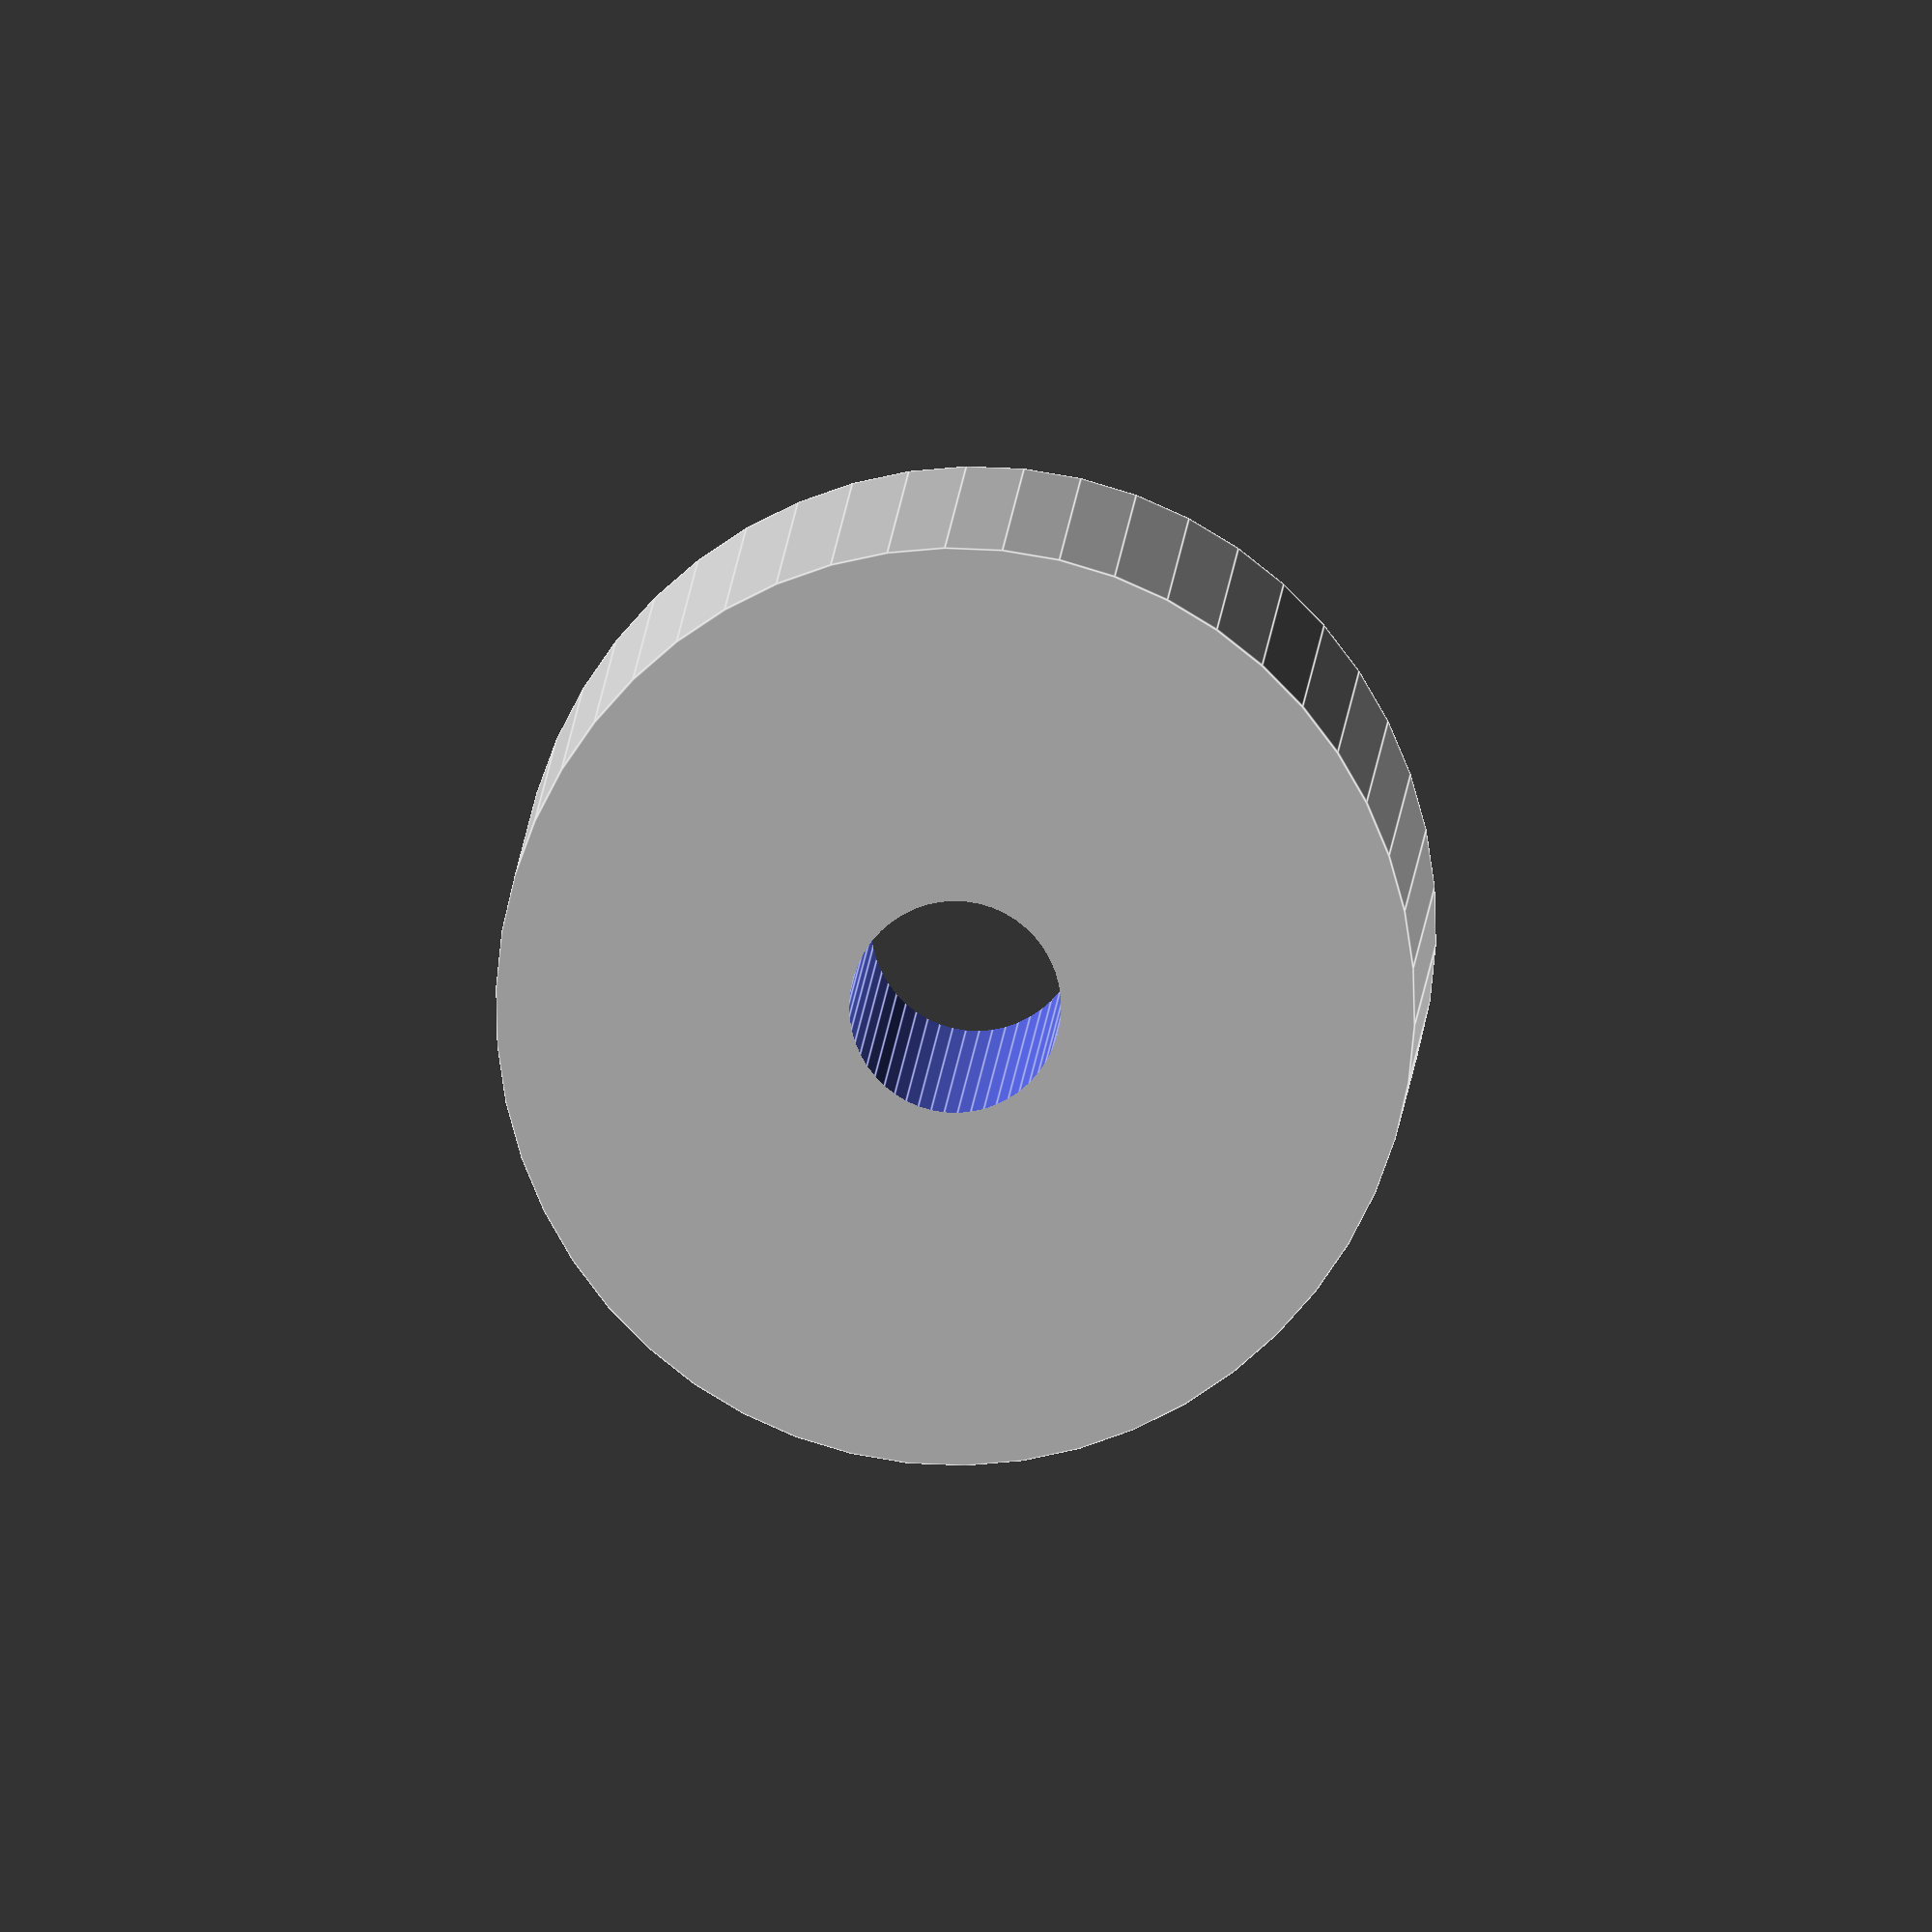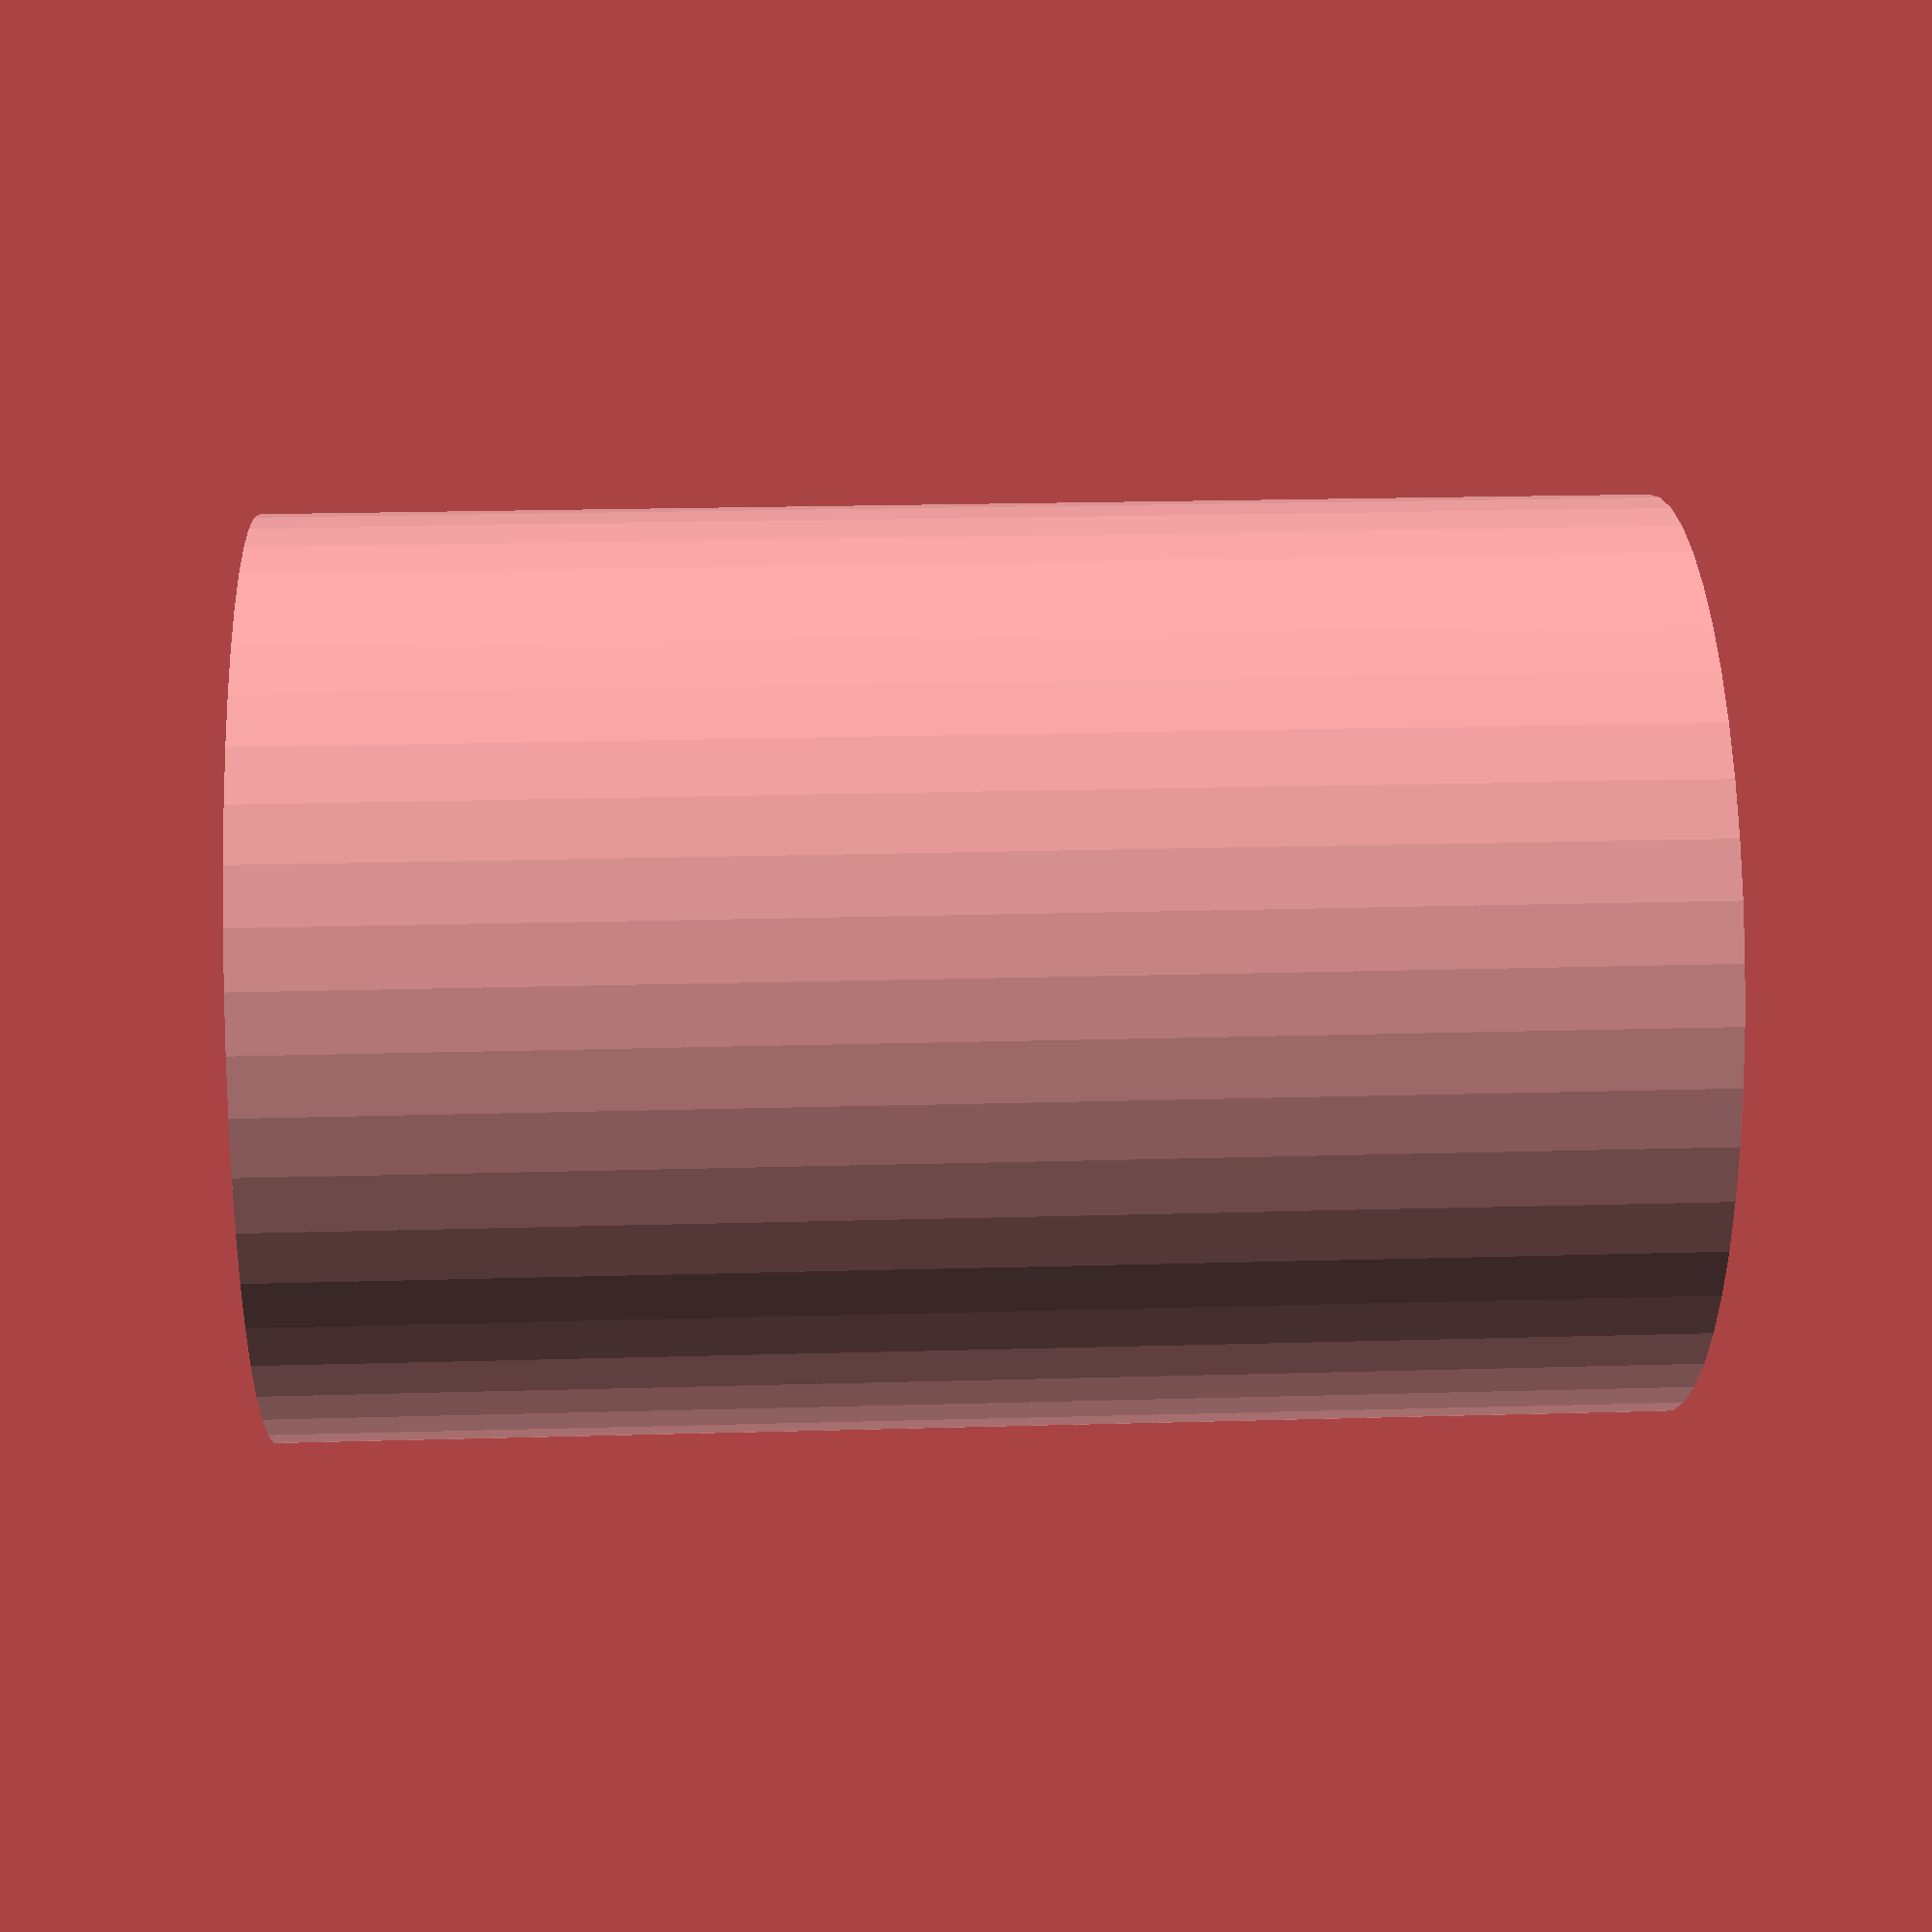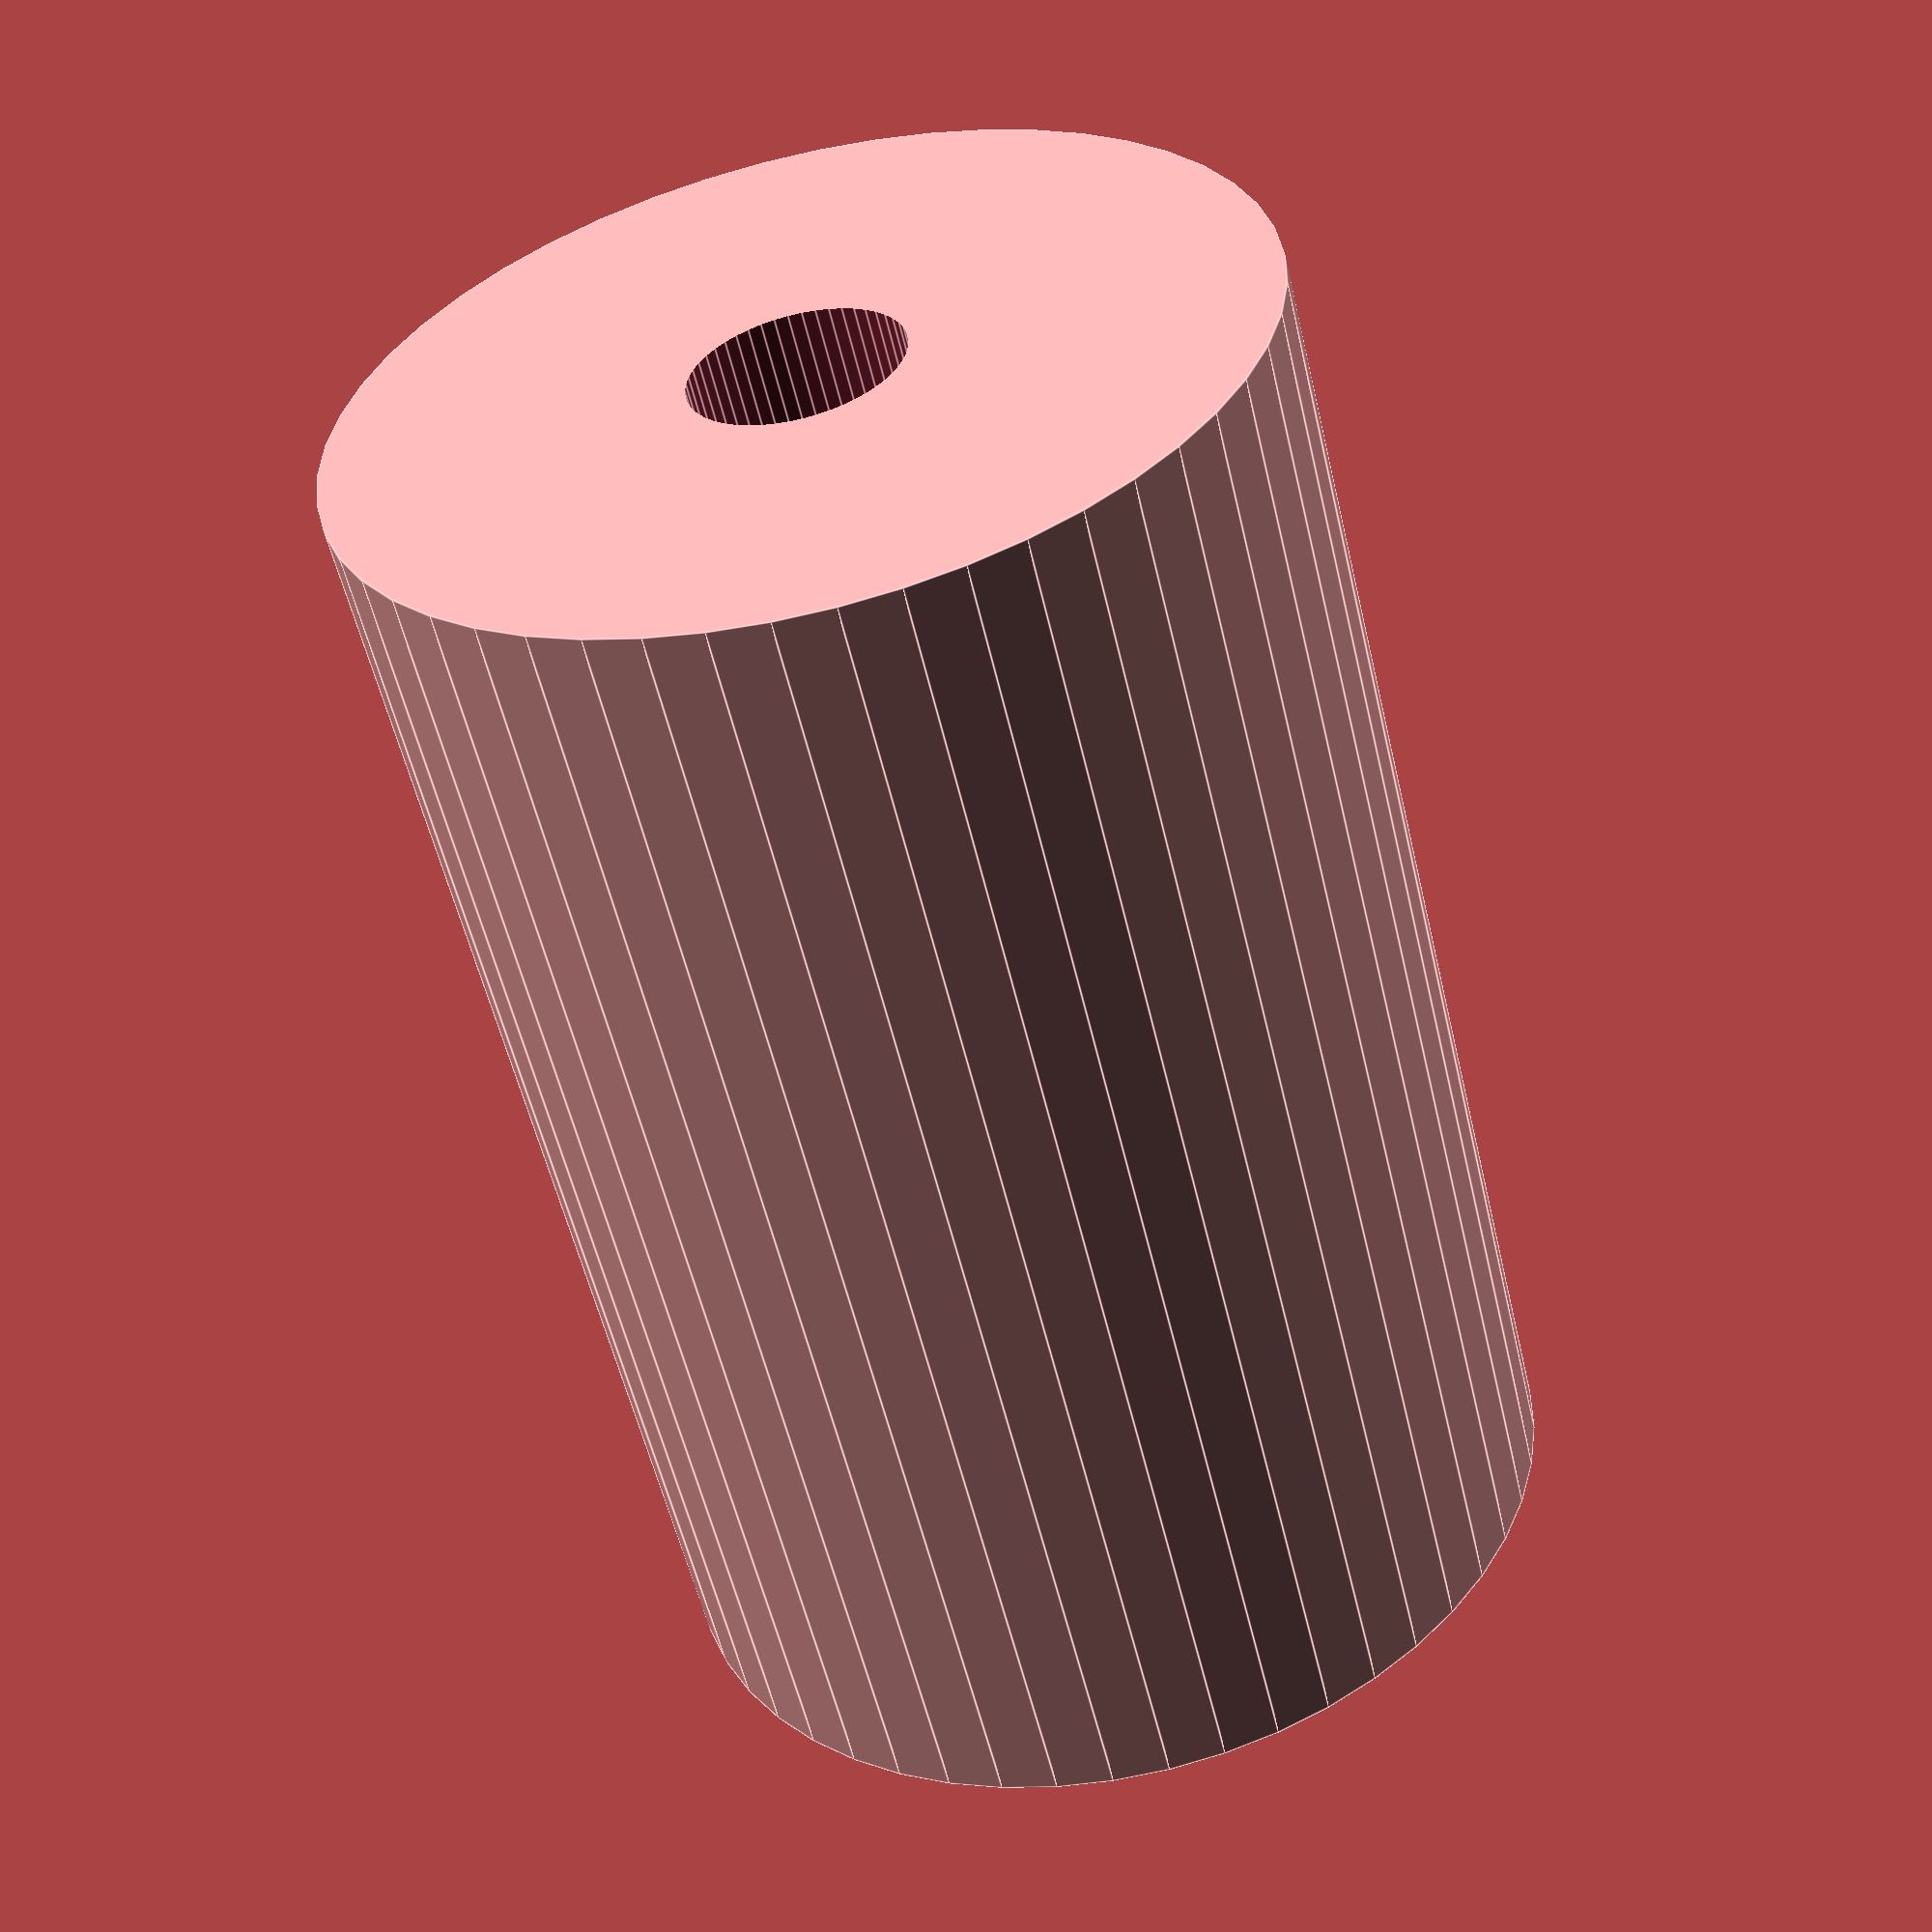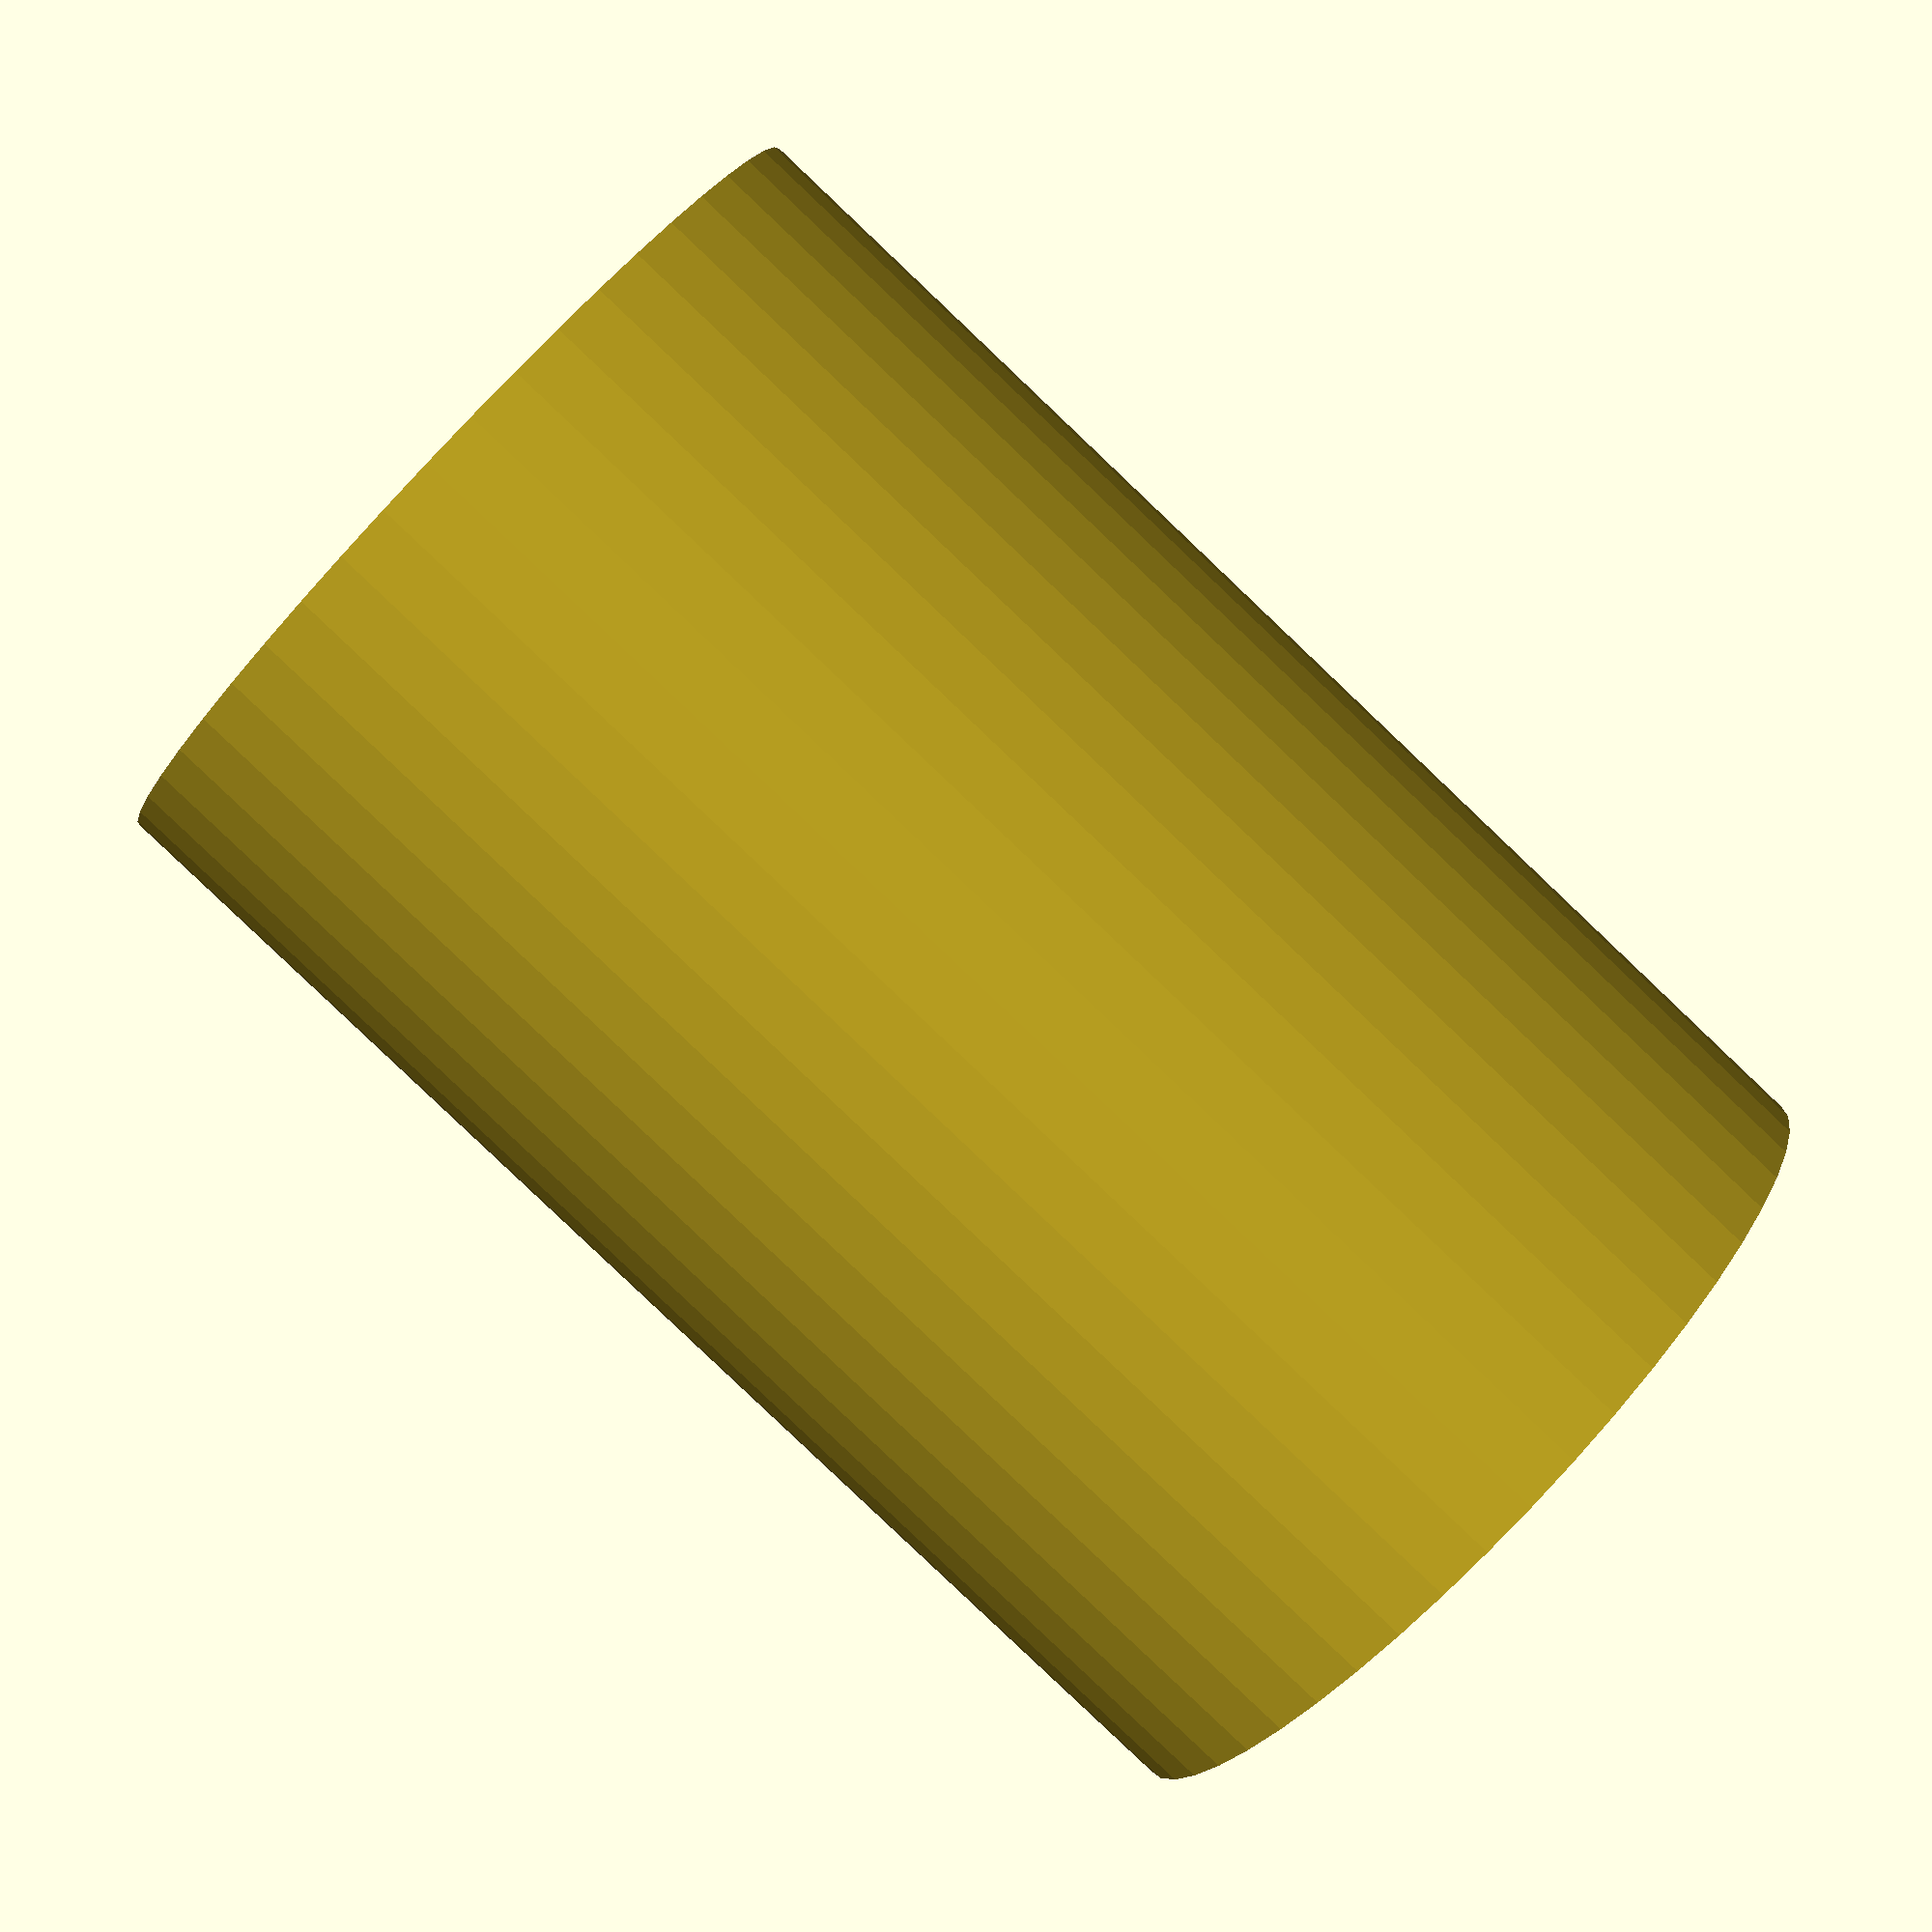
<openscad>
$fn = 50;


difference() {
	union() {
		translate(v = [0, 0, -19.5000000000]) {
			cylinder(h = 39, r = 13.0000000000);
		}
	}
	union() {
		translate(v = [0, 0, -100.0000000000]) {
			cylinder(h = 200, r = 3.0000000000);
		}
	}
}
</openscad>
<views>
elev=356.6 azim=275.9 roll=0.9 proj=o view=edges
elev=158.3 azim=243.5 roll=272.9 proj=p view=solid
elev=235.4 azim=263.9 roll=166.9 proj=p view=edges
elev=265.1 azim=317.4 roll=133.5 proj=p view=wireframe
</views>
